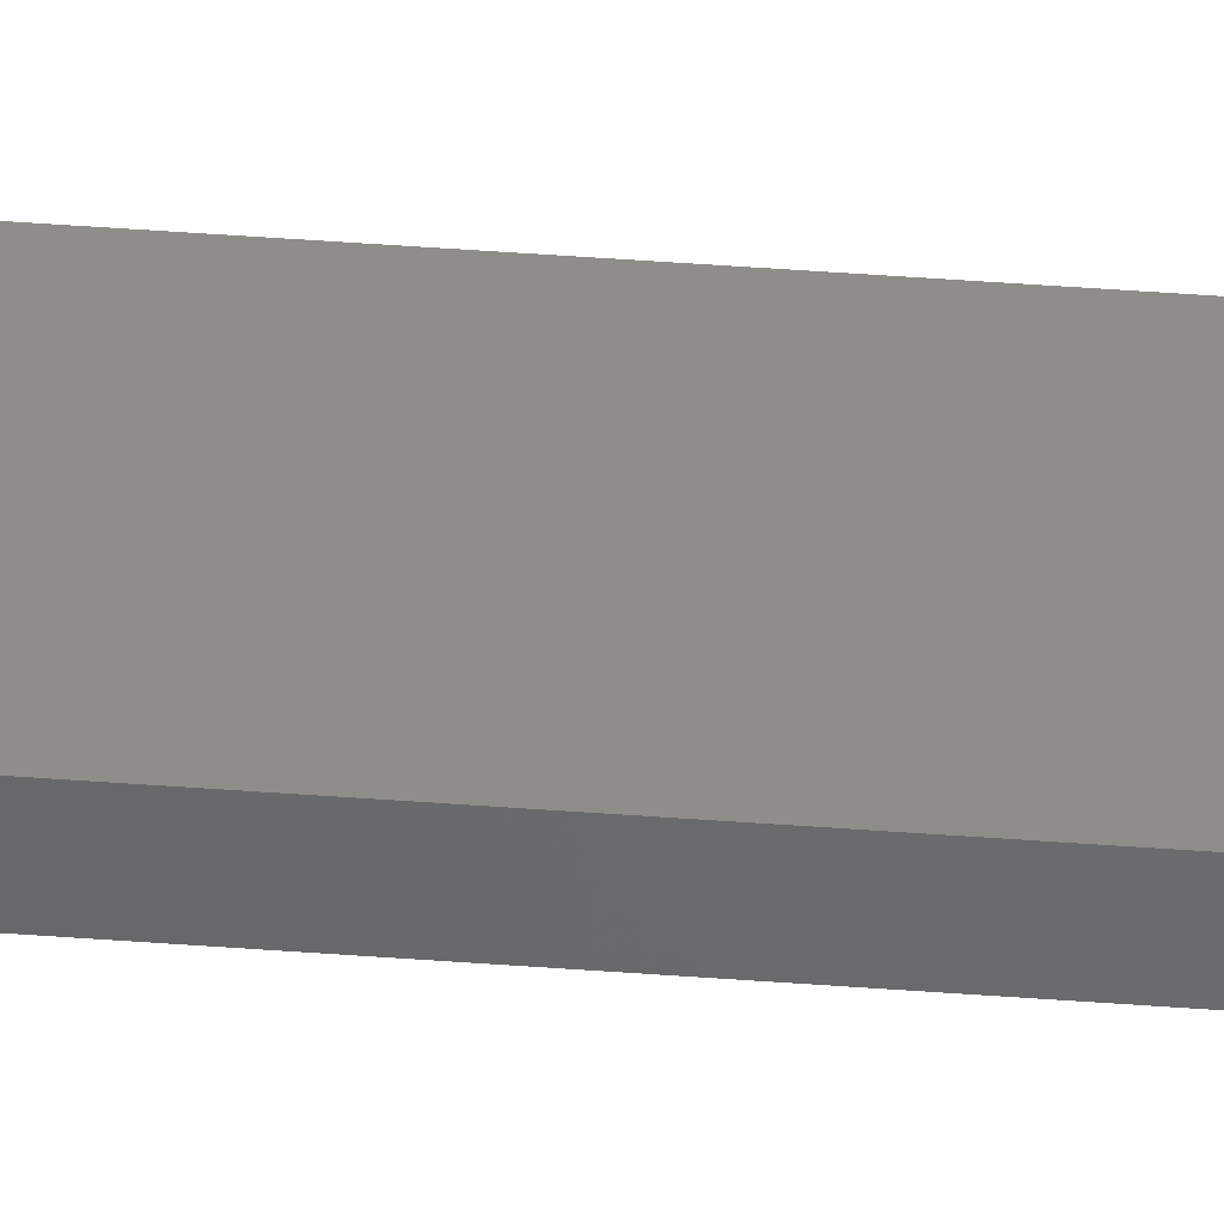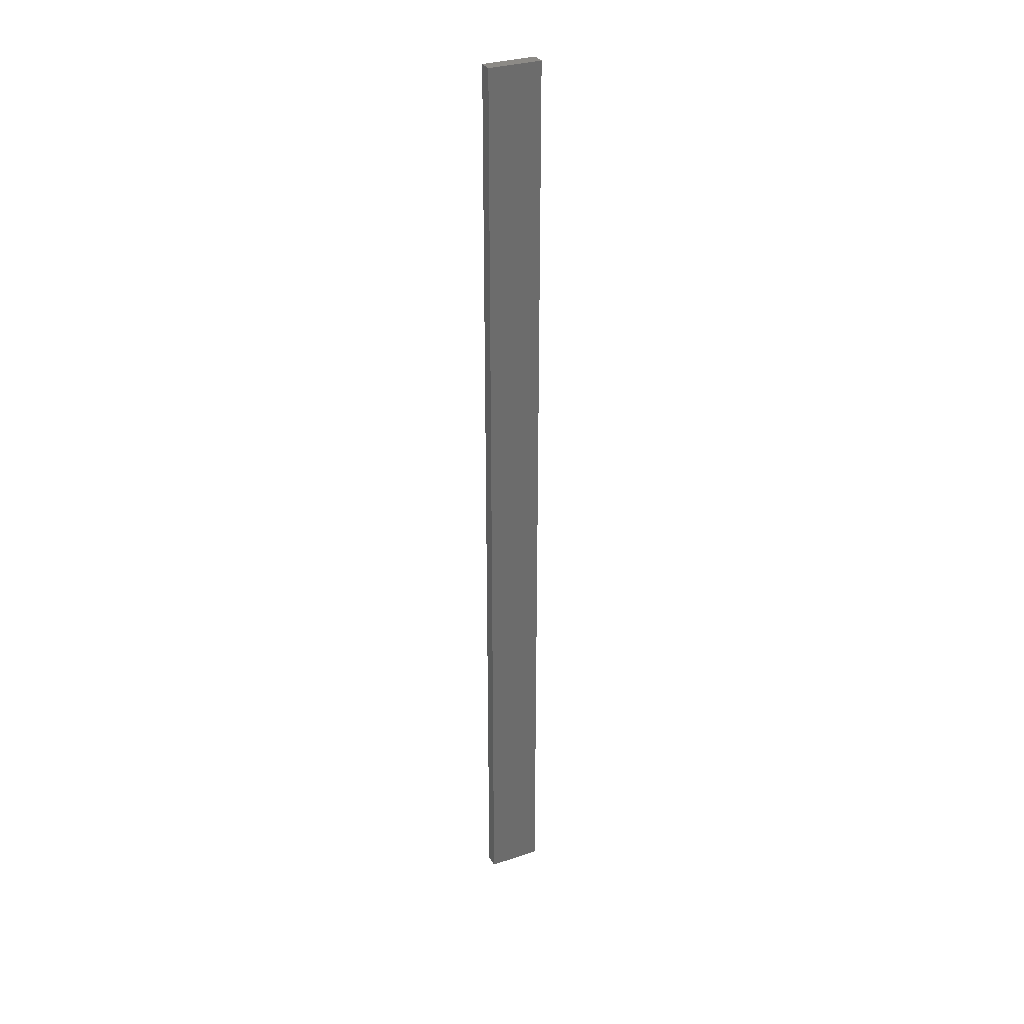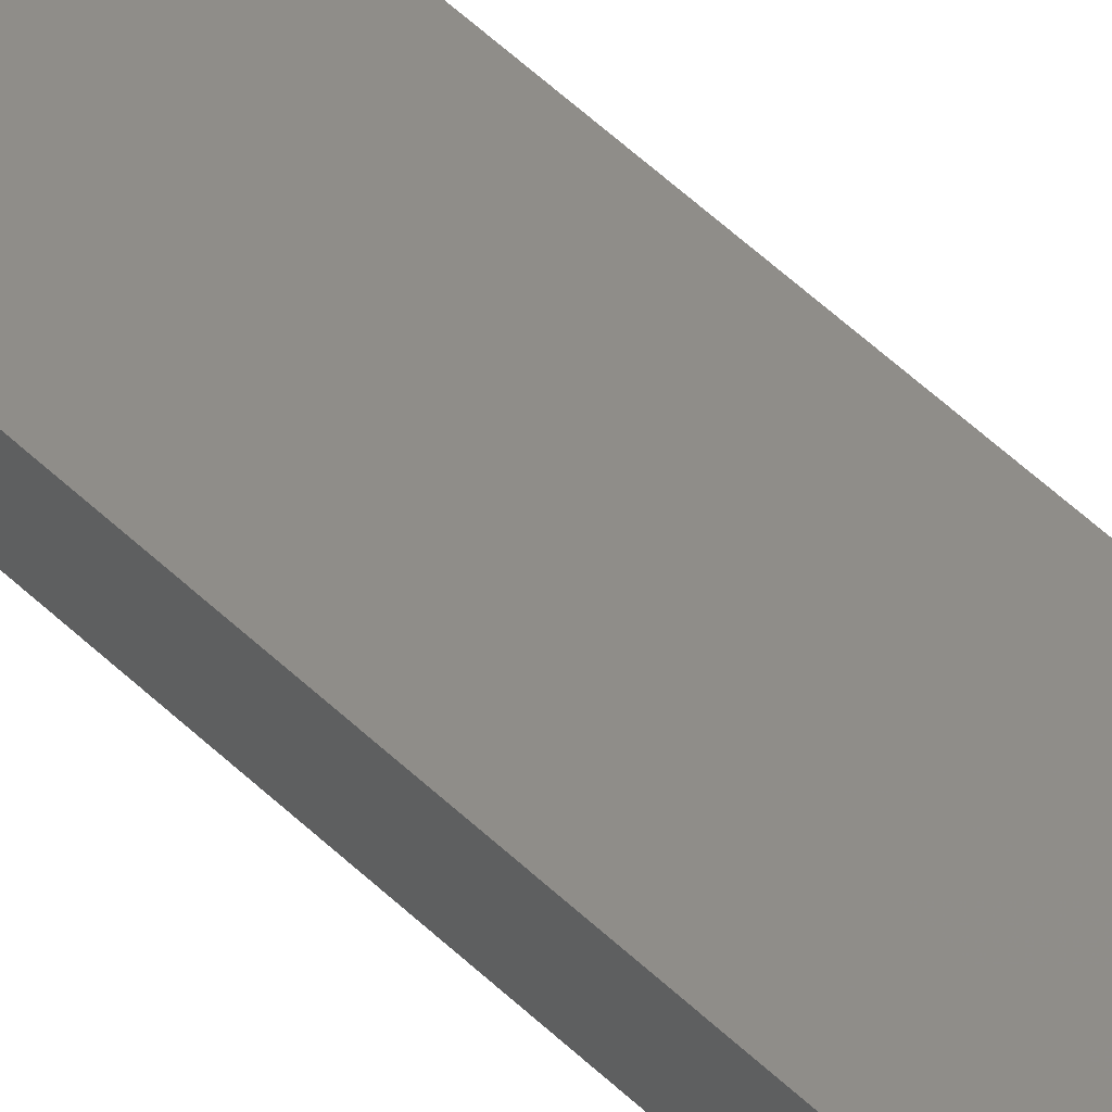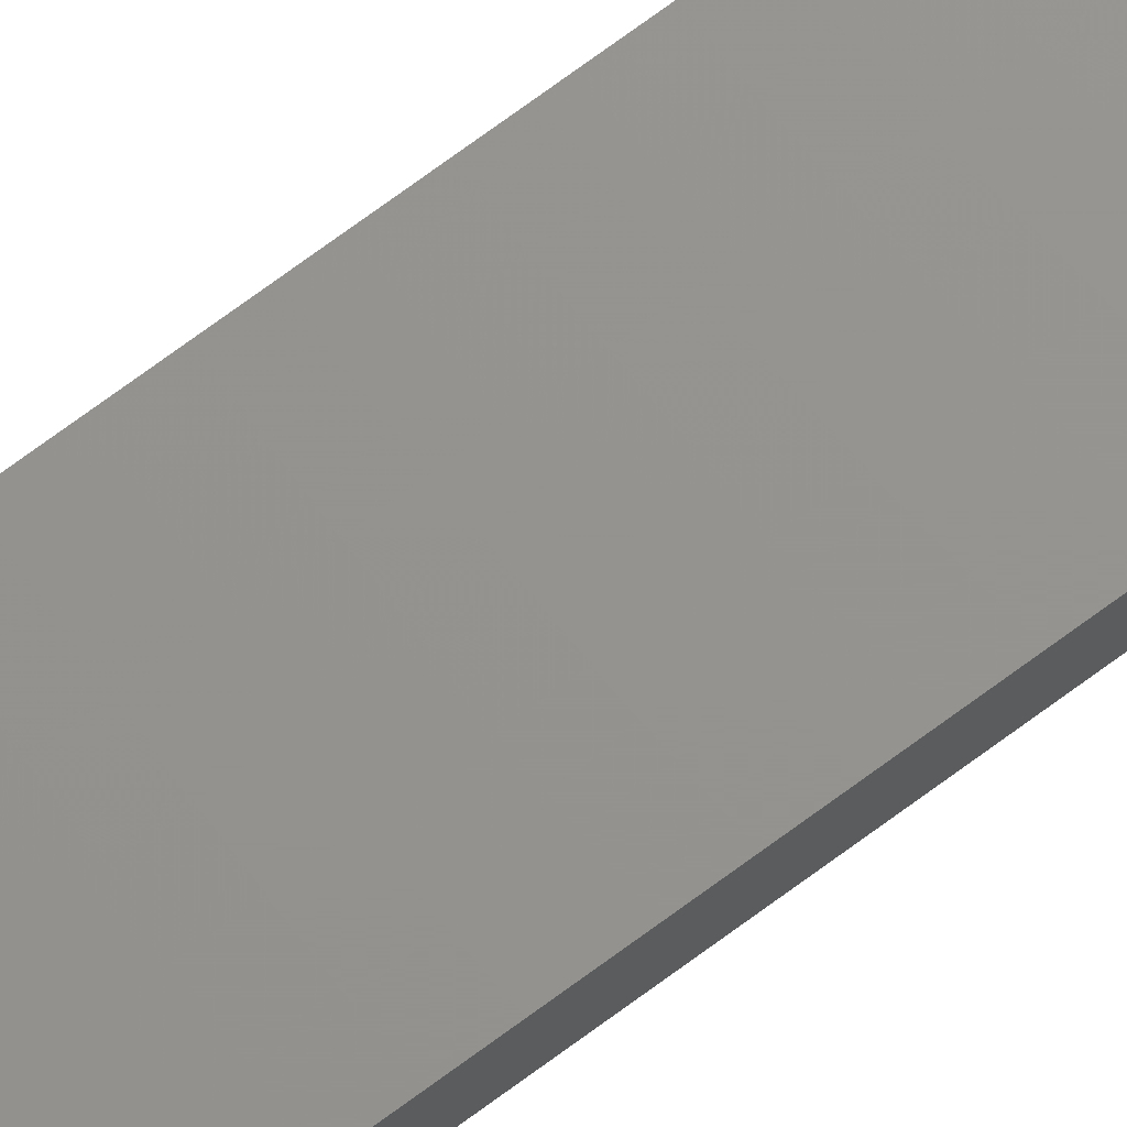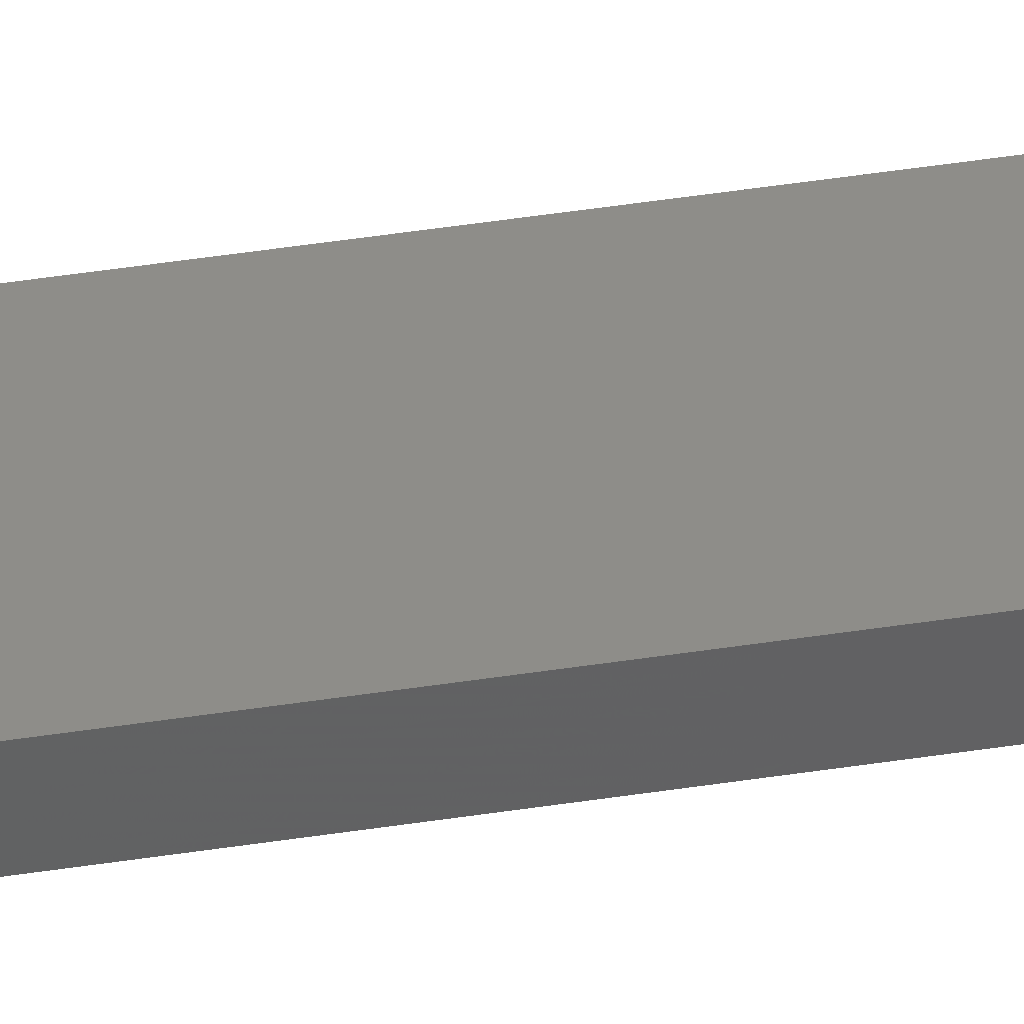
<metadata>
{"format":"stl","ext":"stl","renderer":"f3d","projection":"perspective","resolution":1024,"background":"white","views":[{"elev":41.3,"azim":-84.6,"up":"+Y"},{"elev":31.6,"azim":154.8,"up":"+Z"},{"elev":41.4,"azim":-38.8,"up":"+Y"},{"elev":71.1,"azim":-126.7,"up":"+Y"},{"elev":39.8,"azim":78.7,"up":"+Y"}]}
</metadata>
<code>
# stl→obj: 16 verts, 28 faces
v 0.4446 -4.351 -95.47
v 0.3779 -4.351 -95.47
v 0.3779 -4.351 -99.06
v 0.4446 -4.351 -99.06
v 0.5112 -4.351 -95.47
v 0.5112 -4.351 -99.06
v 0.5779 -4.351 -95.47
v 0.5779 -4.351 -99.06
v 0.5778 -4.301 -95.47
v 0.5778 -4.301 -99.06
v 0.3779 -4.301 -99.06
v 0.4445 -4.301 -95.47
v 0.4445 -4.301 -99.06
v 0.3779 -4.301 -95.47
v 0.5112 -4.301 -95.47
v 0.5112 -4.301 -99.06
f 1 2 3
f 1 3 4
f 5 4 6
f 5 1 4
f 7 6 8
f 7 5 6
f 9 7 8
f 9 8 10
f 11 12 13
f 14 12 11
f 13 15 16
f 12 15 13
f 16 9 10
f 15 9 16
f 2 14 11
f 2 11 3
f 9 15 7
f 15 5 7
f 12 1 15
f 15 1 5
f 14 2 12
f 12 2 1
f 16 10 8
f 6 16 8
f 4 13 16
f 4 16 6
f 3 11 13
f 3 13 4

</code>
